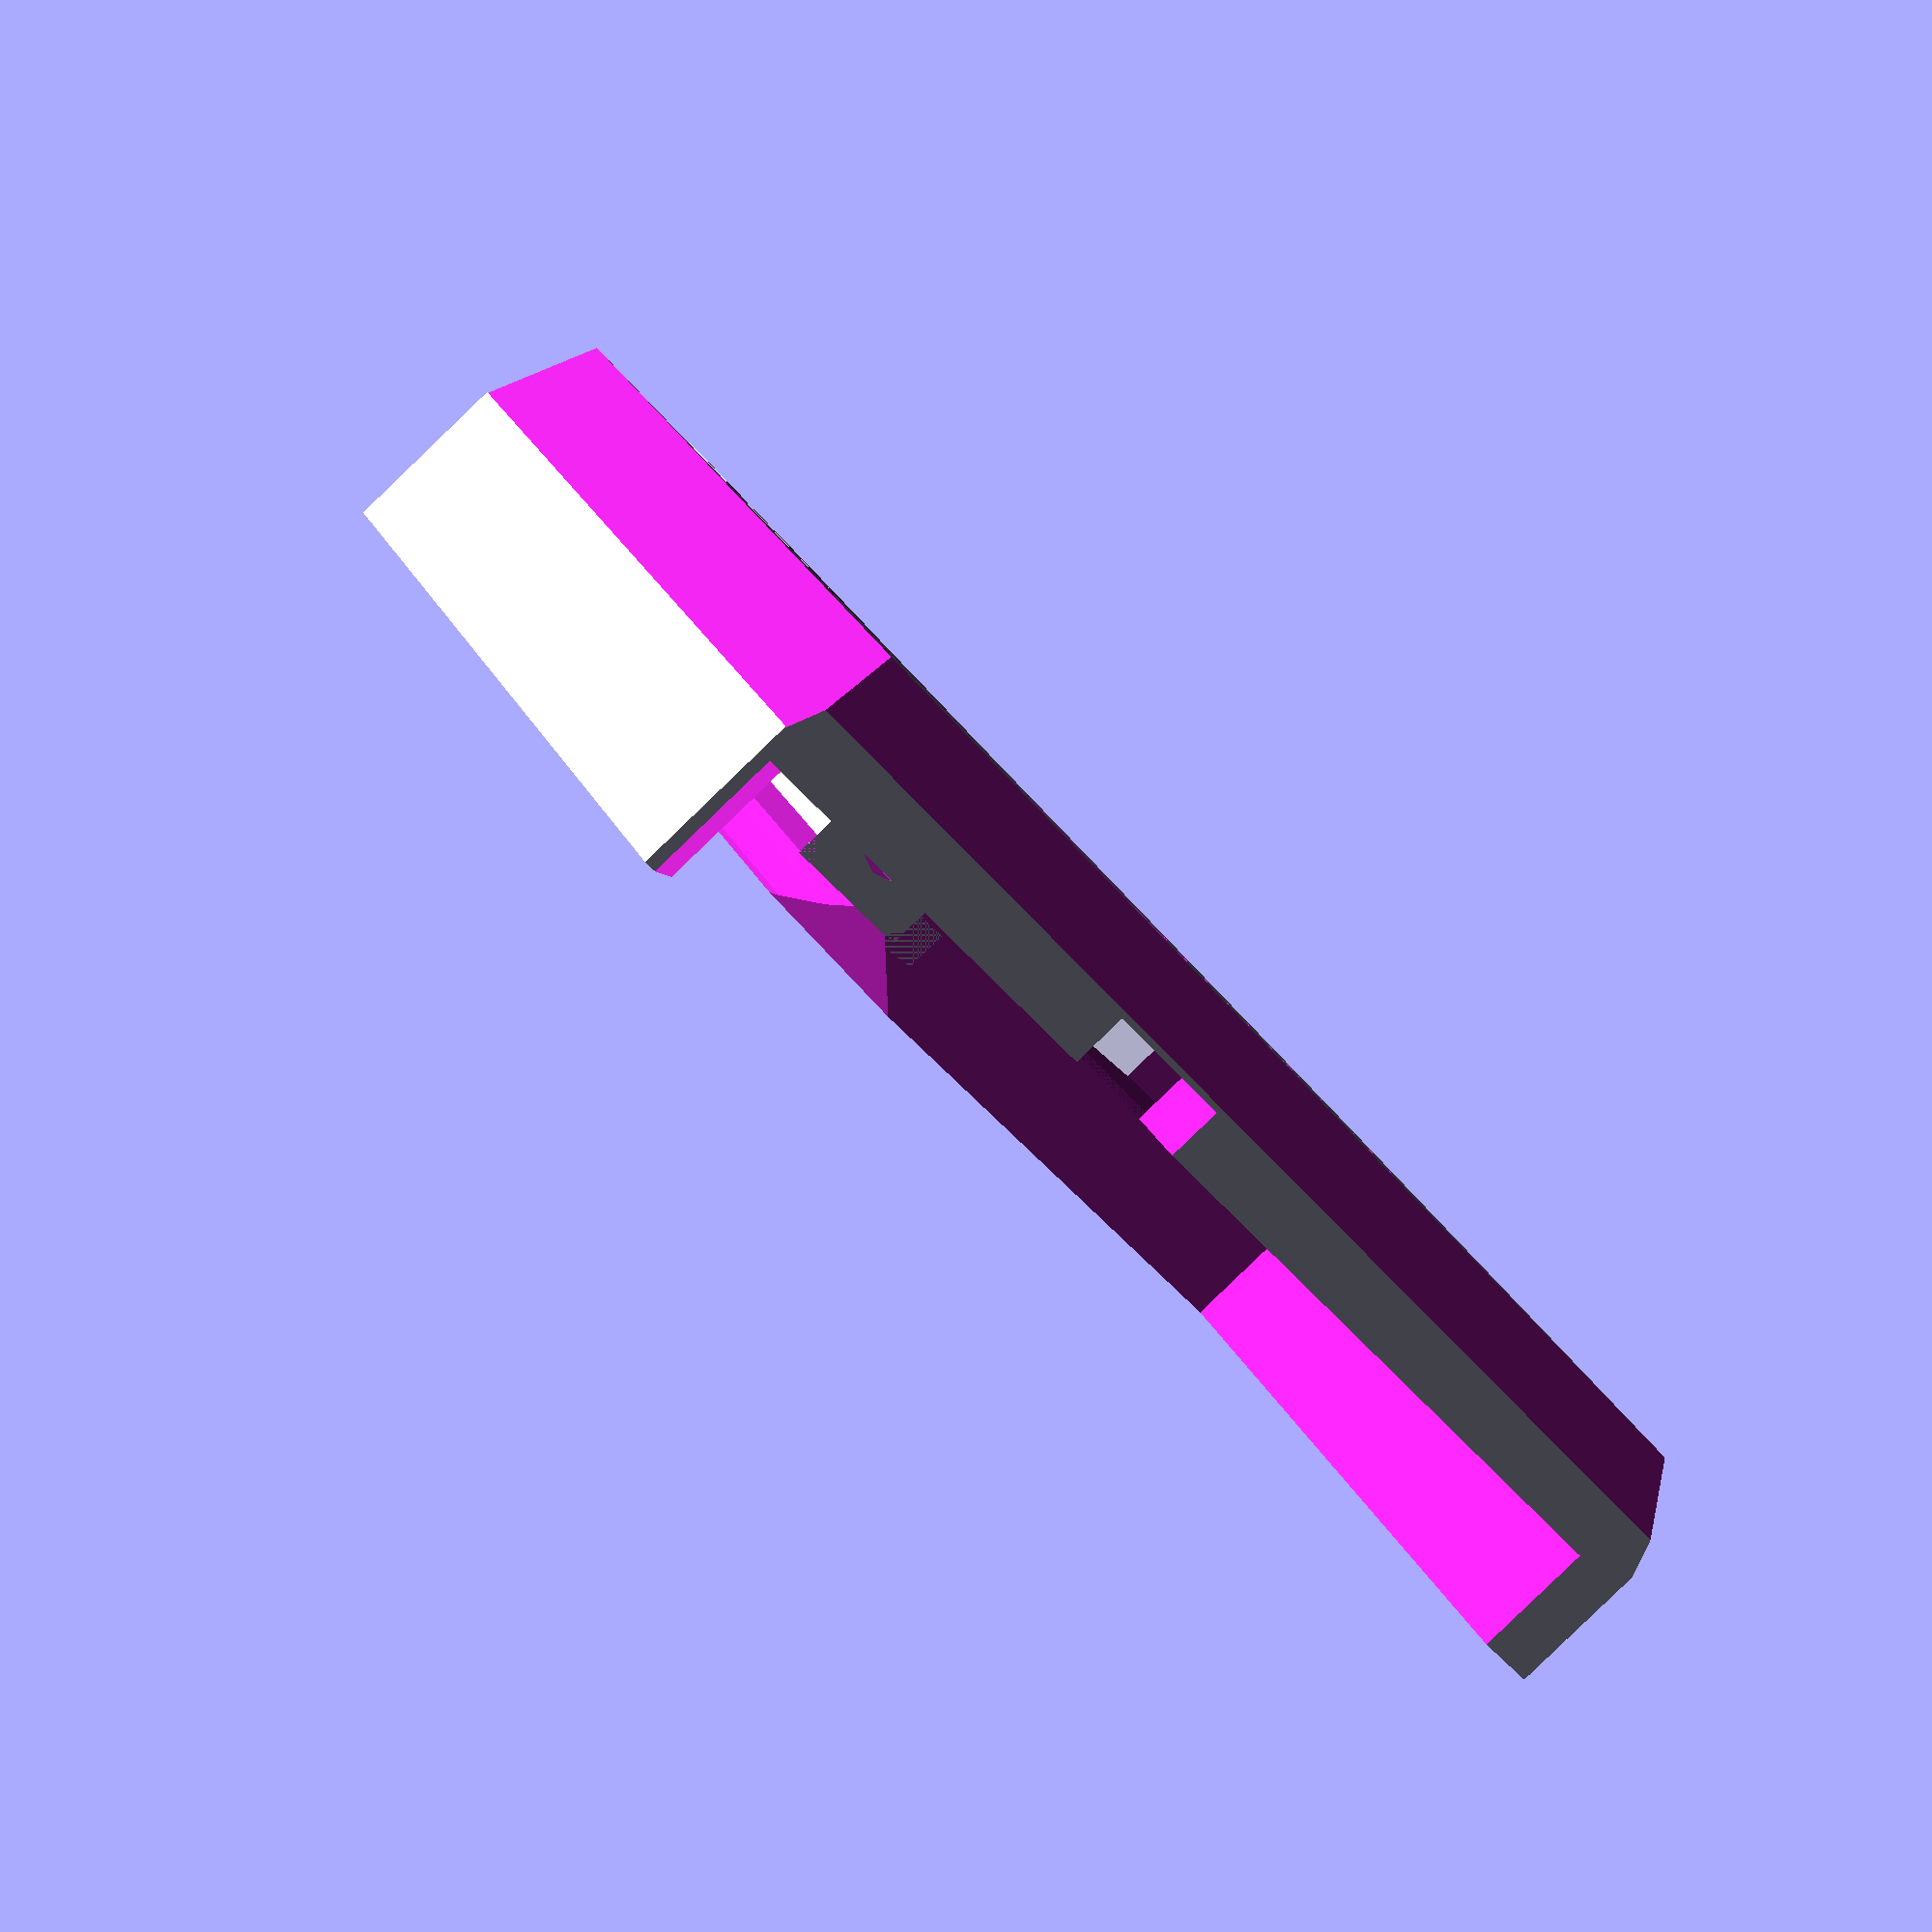
<openscad>
module cover()
{
    translate([ -17.5, 0, 0 ]) cube([ 47, 21, 8 ]);  // cover
    translate([ -7, 19, 0 ]) cube([ 3, 6.5, 3 ]);  // tube reinforcement
    translate([ 4, 19, 0 ]) cube([ 3, 6.5, 3 ]);  // tube reinforcement
    translate( [ 0 , 32 , 3 ] ) rotate( [90,0,0] ) cylinder( h = 12, r = 7, $fn=6);  // cable tube outer

}

module inside_cut(){
    translate([ -15, -1, -1 ]) cube( [42,20,5] );     // inside cut
    translate([ -14, 2, 4 ])  cube( [40,17,2.5 ] );     // inside cut
    
    translate( [ 0 , 32 , 2 ] ) rotate( [90,0,0] ) cylinder( h = 16, r = 4.5, $fn=30);  // cable tube inner
    
    translate([ -14, 10, -5 ])  cube( [28,25,5 ] );     // inside cut
    translate([ -14, 10, 8 ])  cube( [28,25,3 ] );     // inside cut
    
    translate([ -2.5, -6, 1 ])  rotate([15,0,0]) cube( [5,10,3 ] );     // LED
    
    translate([ -22, -5, 7 ]) rotate([0,25,0])  cube( [5,40,6 ] );     // corners
    translate([ 27, -5, 9 ]) rotate([0,60,0])  cube( [6,40,5 ] );     // corners
    translate([ 30, -5, 7 ]) rotate([0,25,90])  cube( [5,50,5 ] );     // corners
    
    translate([ 15, -5, -1 ]) rotate([0,0,45])  cube( [5,5,5 ] );     // corners
    translate([ -15, -5, -1 ]) rotate([0,0,45])  cube( [5,5,5 ] );     // corners
    
    
    translate([ 8, 13, -10]) rotate([0,-45,45])  cube( [10,10,10 ] );     // corners
    translate([ -8, 13, -10]) rotate([0,-45,-45])  cube( [10,10,10 ] );     // corners
    translate([5,7,7.6])linear_extrude(height = 0.4) {
       text("12V",size=6, center=true,font="Arial Black");
     }
    }

    module ziptie(){
        difference(){
        translate( [ 0 , 29 , 3 ] ) rotate( [90,0,0] ) cylinder( h = 3.5, r = 10, $fn=30);  // cable tube outer
        translate( [ 0 , 29 , 3 ] ) rotate( [90,0,0] ) cylinder( h = 3.5, r = 5.8, $fn=30);  // cable tube outer
        }
        }

    module filament_holder(){
        difference(){
        translate([ -2.5,15, 2 ]) rotate([0,0,0])  cube( [5,7,6 ] );     // body
        translate( [ 0 , 24 , 4.5 ] ) rotate( [90,0,0] ) cylinder( h = 10, r = 1.4, $fn=12);  // filament
        translate( [ 0 , 22.1 , 4.5 ] ) rotate( [90,0,0] ) cylinder( h = 1.5, r1 = 1.8, r2=1.4, $fn=12);  // filament

        translate([ -5,15, 1 ]) rotate([0,45,0])  cube( [3,15,3 ] );     // corners            
        translate([ 1,15, 1 ]) rotate([0,45,0])  cube( [3,15,3 ] );     // corners
        }
    }
    module m3_screw(){
        
    translate( [ 0 , 7.5 , 6 ] ) rotate( [0,0,90] ) cylinder( h = 2.5, r = 3.3, $fn=6);  // M3 HEAD
    translate( [ 0 , 7.5 , 7.8] ) rotate( [0,0,90] ) cylinder( h = 0.8, r1 = 3.3, r2=5, $fn=6);  // M3 HEAD
    translate( [ 0 , 7.5 , -10 ] ) rotate( [0,0,0] ) cylinder( h = 20, r = 1.5, $fn=30);  // M3 thread
    }
    
    module nut_trap(){
    translate( [ 0 , 7.5 , 4.5 ] ) rotate( [0,0,90] ) cylinder( h = 2.5, r = 4.6, $fn=6);  // M3 HEAD
    translate( [ 0 , 7.5 , 4 ] ) rotate( [0,0,0] ) cylinder( h = 1, r = 3, $fn=30);      
    }
    
    difference(){
    union(){
        difference(){
        cover();
        inside_cut();
            ziptie();
        }
        nut_trap();
    }   
    m3_screw();
    }
    
    filament_holder();
    
</openscad>
<views>
elev=87.0 azim=321.6 roll=313.9 proj=p view=solid
</views>
